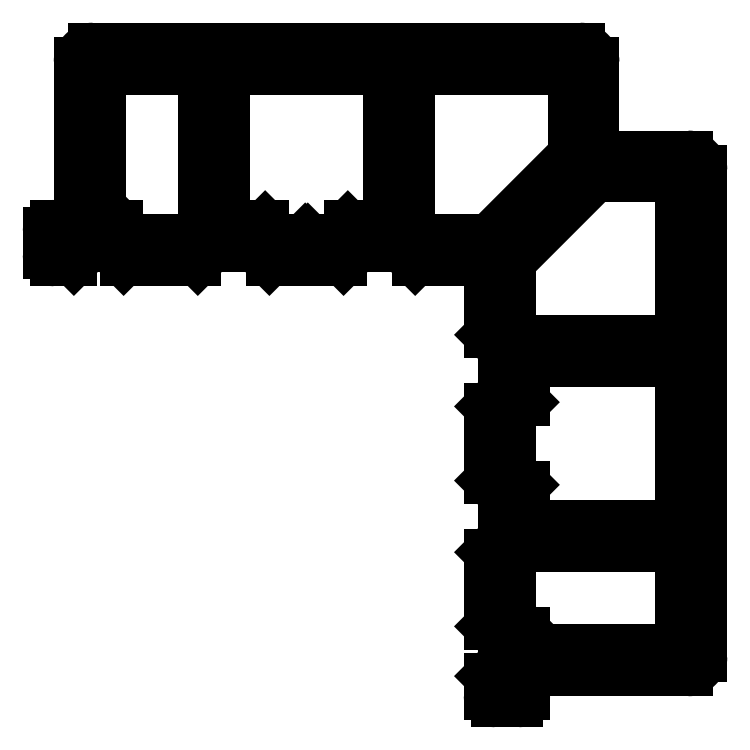
<metadata>
{"format":"dxf","ext":"dxf","renderer":"ezdxf+matplotlib","layout":"modelspace","background":"white","min_lineweight":24,"dpi":150}
</metadata>
<code>
0
SECTION
2
ENTITIES
0
ARC
8
0
10
2470
20
1690
30
0
40
0.3
50
1.086e-11
51
45
0
LINE
8
0
10
2470
20
1691
30
0
11
2468
21
1692
31
0
0
LINE
8
0
10
2468
20
1692
30
0
11
2468
21
1700
31
0
0
LINE
8
0
10
2468
20
1700
30
0
11
2470
21
1702
31
0
0
LINE
8
0
10
2470
20
1702
30
0
11
2491
21
1702
31
0
0
ARC
8
0
10
2491
20
1701
30
0
40
1
50
0
51
90
0
LINE
8
0
10
2492
20
1701
30
0
11
2492
21
1689
31
0
0
ARC
8
0
10
2491
20
1689
30
0
40
1
50
270
51
1.599e-12
0
LINE
8
0
10
2491
20
1688
30
0
11
2470
21
1688
31
0
0
LINE
8
0
10
2470
20
1688
30
0
11
2470
21
1690
31
0
0
LINE
8
0
10
2457
20
1744
30
0
11
2455
21
1746
31
0
0
LINE
8
0
10
2455
20
1746
30
0
11
2455
21
1767
31
0
0
ARC
8
0
10
2456
20
1767
30
0
40
1
50
90
51
180
0
LINE
8
0
10
2456
20
1768
30
0
11
2476
21
1768
31
0
0
ARC
8
0
10
2476
20
1767
30
0
40
1
50
0
51
90
0
LINE
8
0
10
2477
20
1767
30
0
11
2477
21
1756
31
0
0
LINE
8
0
10
2477
20
1756
30
0
11
2465
21
1744
31
0
0
LINE
8
0
10
2465
20
1744
30
0
11
2457
21
1744
31
0
0
LINE
8
0
10
2441
20
1744
30
0
11
2441
21
1744
31
0
0
ARC
8
0
10
2440
20
1744
30
0
40
0.25
50
45
51
135
0
LINE
8
0
10
2440
20
1744
30
0
11
2440
21
1744
31
0
0
ARC
8
0
10
2440
20
1744
30
0
40
0.25
50
270
51
315
0
LINE
8
0
10
2440
20
1744
30
0
11
2437
21
1744
31
0
0
LINE
8
0
10
2437
20
1744
30
0
11
2435
21
1746
31
0
0
ARC
8
0
10
2435
20
1746
30
0
40
0.3
50
45
51
90
0
LINE
8
0
10
2435
20
1746
30
0
11
2429
21
1746
31
0
0
LINE
8
0
10
2429
20
1746
30
0
11
2429
21
1767
31
0
0
ARC
8
0
10
2430
20
1767
30
0
40
1
50
90
51
180
0
LINE
8
0
10
2430
20
1768
30
0
11
2451
21
1768
31
0
0
ARC
8
0
10
2451
20
1767
30
0
40
1
50
0
51
90
0
LINE
8
0
10
2452
20
1767
30
0
11
2452
21
1746
31
0
0
LINE
8
0
10
2452
20
1746
30
0
11
2446
21
1746
31
0
0
ARC
8
0
10
2446
20
1746
30
0
40
0.3
50
90
51
135
0
LINE
8
0
10
2446
20
1746
30
0
11
2444
21
1744
31
0
0
LINE
8
0
10
2444
20
1744
30
0
11
2441
21
1744
31
0
0
ARC
8
0
10
2441
20
1744
30
0
40
0.25
50
225
51
270
0
ARC
8
0
10
2415
20
1746
30
0
40
0.3
50
45
51
90
0
LINE
8
0
10
2415
20
1746
30
0
11
2412
21
1746
31
0
0
LINE
8
0
10
2412
20
1746
30
0
11
2412
21
1767
31
0
0
ARC
8
0
10
2413
20
1767
30
0
40
1
50
90
51
180
0
LINE
8
0
10
2413
20
1768
30
0
11
2425
21
1768
31
0
0
ARC
8
0
10
2425
20
1767
30
0
40
1
50
0
51
90
0
LINE
8
0
10
2426
20
1767
30
0
11
2426
21
1746
31
0
0
LINE
8
0
10
2426
20
1746
30
0
11
2424
21
1744
31
0
0
LINE
8
0
10
2424
20
1744
30
0
11
2417
21
1744
31
0
0
LINE
8
0
10
2417
20
1744
30
0
11
2415
21
1746
31
0
0
LINE
8
0
10
2468
20
1741
30
0
11
2480
21
1753
31
0
0
LINE
8
0
10
2480
20
1753
30
0
11
2491
21
1753
31
0
0
ARC
8
0
10
2491
20
1752
30
0
40
1
50
0
51
90
0
LINE
8
0
10
2492
20
1752
30
0
11
2492
21
1731
31
0
0
ARC
8
0
10
2491
20
1731
30
0
40
1
50
270
51
0
0
LINE
8
0
10
2491
20
1730
30
0
11
2470
21
1730
31
0
0
LINE
8
0
10
2470
20
1730
30
0
11
2468
21
1732
31
0
0
LINE
8
0
10
2468
20
1732
30
0
11
2468
21
1741
31
0
0
ARC
8
0
10
2470
20
1710
30
0
40
0.3
50
0
51
45
0
LINE
8
0
10
2470
20
1711
30
0
11
2468
21
1712
31
0
0
LINE
8
0
10
2468
20
1712
30
0
11
2468
21
1720
31
0
0
LINE
8
0
10
2468
20
1720
30
0
11
2470
21
1722
31
0
0
ARC
8
0
10
2470
20
1722
30
0
40
0.3
50
315
51
0
0
LINE
8
0
10
2470
20
1722
30
0
11
2470
21
1727
31
0
0
LINE
8
0
10
2470
20
1727
30
0
11
2491
21
1727
31
0
0
ARC
8
0
10
2491
20
1726
30
0
40
1
50
0
51
90
0
LINE
8
0
10
2492
20
1726
30
0
11
2492
21
1706
31
0
0
ARC
8
0
10
2491
20
1706
30
0
40
1
50
270
51
1.599e-12
0
LINE
8
0
10
2491
20
1705
30
0
11
2470
21
1705
31
0
0
LINE
8
0
10
2470
20
1705
30
0
11
2470
21
1710
31
0
0
ARC
8
0
10
2466
20
1684
30
0
40
0.3
50
135
51
180
0
LINE
8
0
10
2465
20
1684
30
0
11
2465
21
1682
31
0
0
ARC
8
0
10
2466
20
1682
30
0
40
1
50
180
51
270
0
LINE
8
0
10
2466
20
1681
30
0
11
2469
21
1681
31
0
0
ARC
8
0
10
2469
20
1682
30
0
40
1
50
270
51
1.599e-12
0
LINE
8
0
10
2470
20
1682
30
0
11
2470
21
1684
31
0
0
ARC
8
0
10
2471
20
1684
30
0
40
1
50
90
51
180
0
LINE
8
0
10
2493
20
1685
30
0
11
2471
21
1685
31
0
0
ARC
8
0
10
2493
20
1687
30
0
40
2
50
270
51
7.994e-13
0
LINE
8
0
10
2495
20
1687
30
0
11
2495
21
1754
31
0
0
ARC
8
0
10
2493
20
1754
30
0
40
2
50
0
51
90
0
LINE
8
0
10
2480
20
1756
30
0
11
2493
21
1756
31
0
0
LINE
8
0
10
2480
20
1769
30
0
11
2480
21
1756
31
0
0
ARC
8
0
10
2478
20
1769
30
0
40
2
50
0
51
90
0
LINE
8
0
10
2478
20
1771
30
0
11
2411
21
1771
31
0
0
ARC
8
0
10
2411
20
1769
30
0
40
2
50
90
51
180
0
LINE
8
0
10
2409
20
1769
30
0
11
2409
21
1747
31
0
0
ARC
8
0
10
2408
20
1747
30
0
40
1
50
270
51
360
0
LINE
8
0
10
2406
20
1746
30
0
11
2408
21
1746
31
0
0
ARC
8
0
10
2406
20
1745
30
0
40
1
50
90
51
180
0
LINE
8
0
10
2405
20
1745
30
0
11
2405
21
1742
31
0
0
ARC
8
0
10
2406
20
1742
30
0
40
1
50
180
51
270
0
LINE
8
0
10
2406
20
1741
30
0
11
2408
21
1741
31
0
0
ARC
8
0
10
2408
20
1742
30
0
40
0.3
50
270
51
315
0
LINE
8
0
10
2410
20
1743
30
0
11
2409
21
1741
31
0
0
LINE
8
0
10
2413
20
1743
30
0
11
2410
21
1743
31
0
0
LINE
8
0
10
2415
20
1741
30
0
11
2413
21
1743
31
0
0
ARC
8
0
10
2416
20
1742
30
0
40
0.3
50
225
51
270
0
LINE
8
0
10
2416
20
1741
30
0
11
2425
21
1741
31
0
0
ARC
8
0
10
2425
20
1742
30
0
40
0.3
50
270
51
315
0
LINE
8
0
10
2427
20
1743
30
0
11
2426
21
1741
31
0
0
LINE
8
0
10
2433
20
1743
30
0
11
2427
21
1743
31
0
0
LINE
8
0
10
2435
20
1741
30
0
11
2433
21
1743
31
0
0
ARC
8
0
10
2436
20
1742
30
0
40
0.3
50
225
51
270
0
LINE
8
0
10
2436
20
1741
30
0
11
2445
21
1741
31
0
0
ARC
8
0
10
2445
20
1742
30
0
40
0.3
50
270
51
315
0
LINE
8
0
10
2447
20
1743
30
0
11
2446
21
1741
31
0
0
LINE
8
0
10
2453
20
1743
30
0
11
2447
21
1743
31
0
0
LINE
8
0
10
2455
20
1741
30
0
11
2453
21
1743
31
0
0
ARC
8
0
10
2456
20
1742
30
0
40
0.3
50
225
51
270
0
LINE
8
0
10
2456
20
1741
30
0
11
2465
21
1741
31
0
0
LINE
8
0
10
2465
20
1741
30
0
11
2465
21
1731
31
0
0
ARC
8
0
10
2466
20
1731
30
0
40
0.3
50
180
51
225
0
LINE
8
0
10
2467
20
1729
30
0
11
2466
21
1731
31
0
0
LINE
8
0
10
2467
20
1723
30
0
11
2467
21
1729
31
0
0
LINE
8
0
10
2466
20
1721
30
0
11
2467
21
1723
31
0
0
ARC
8
0
10
2466
20
1721
30
0
40
0.3
50
135
51
180
0
LINE
8
0
10
2465
20
1721
30
0
11
2465
21
1711
31
0
0
ARC
8
0
10
2466
20
1711
30
0
40
0.3
50
180
51
225
0
LINE
8
0
10
2467
20
1709
30
0
11
2466
21
1711
31
0
0
LINE
8
0
10
2467
20
1703
30
0
11
2467
21
1709
31
0
0
LINE
8
0
10
2466
20
1701
30
0
11
2467
21
1703
31
0
0
ARC
8
0
10
2466
20
1701
30
0
40
0.3
50
135
51
180
0
LINE
8
0
10
2465
20
1701
30
0
11
2465
21
1691
31
0
0
ARC
8
0
10
2466
20
1691
30
0
40
0.3
50
180
51
225
0
LINE
8
0
10
2467
20
1689
30
0
11
2466
21
1691
31
0
0
LINE
8
0
10
2467
20
1686
30
0
11
2467
21
1689
31
0
0
LINE
8
0
10
2466
20
1684
30
0
11
2467
21
1686
31
0
0
ENDSEC
0
EOF

</code>
